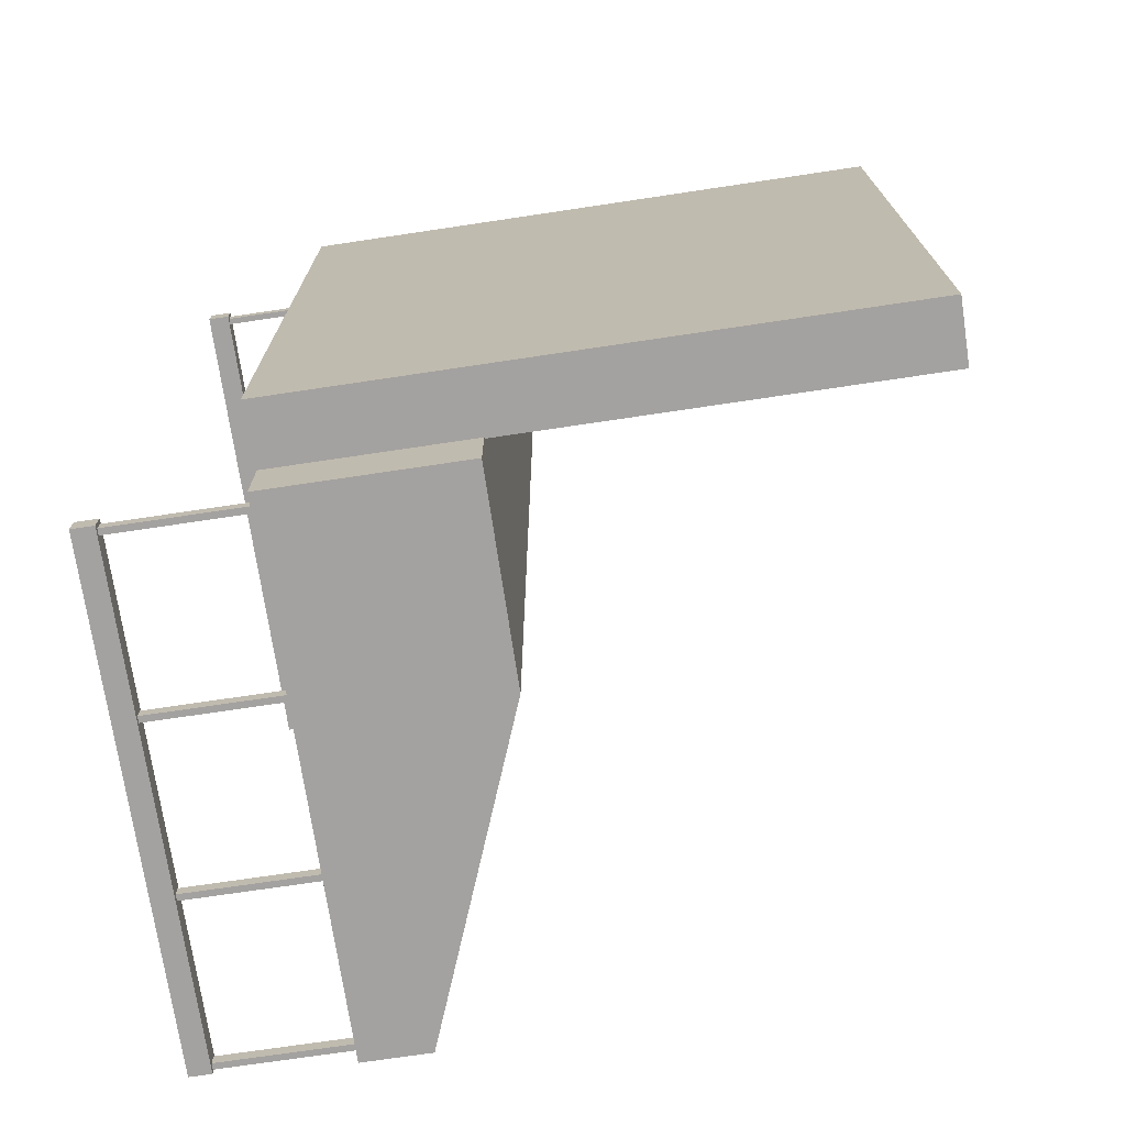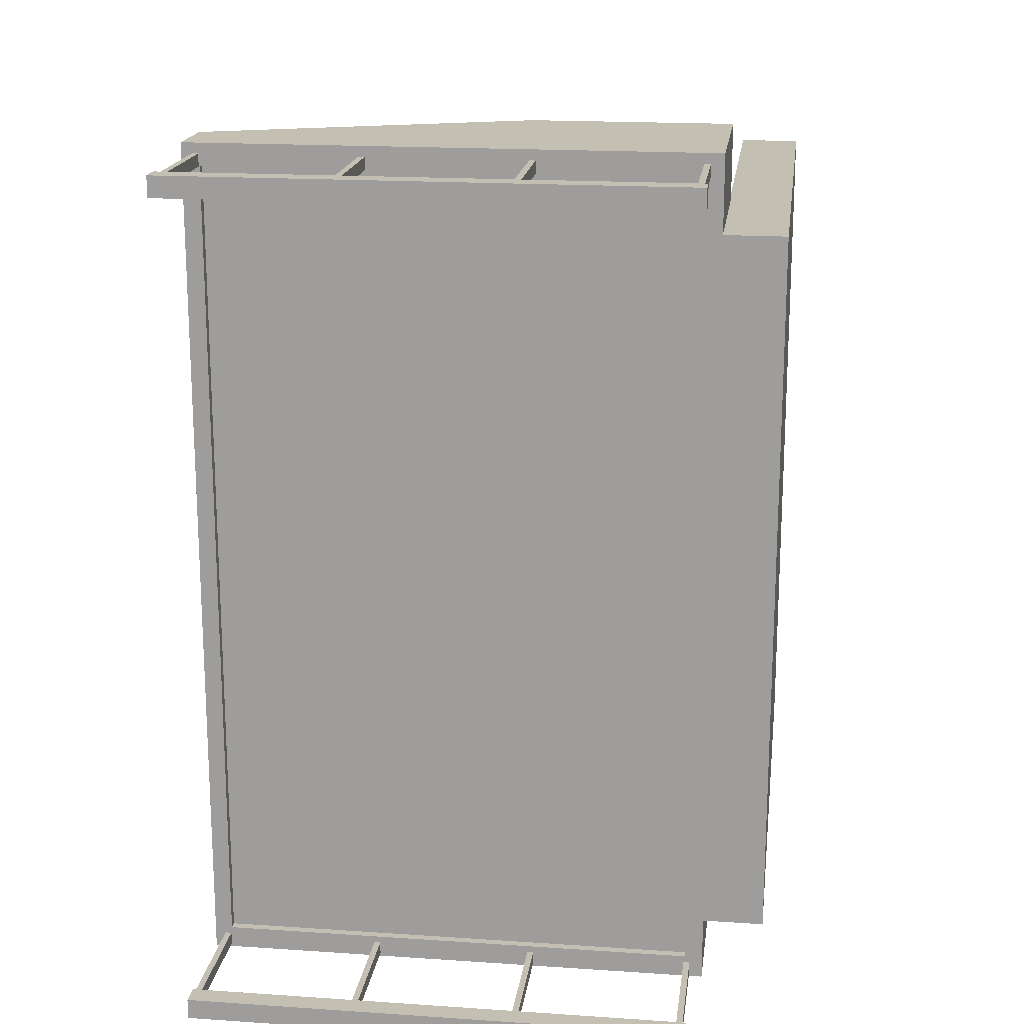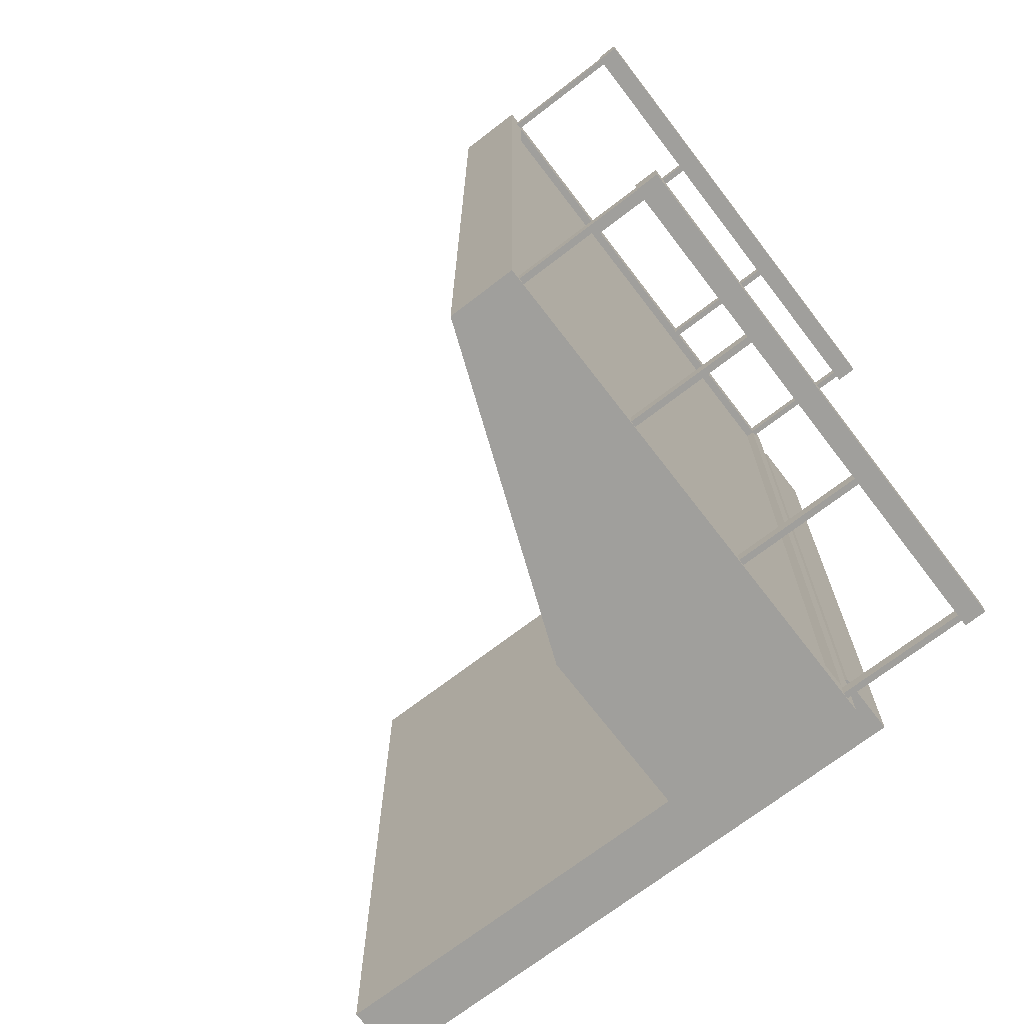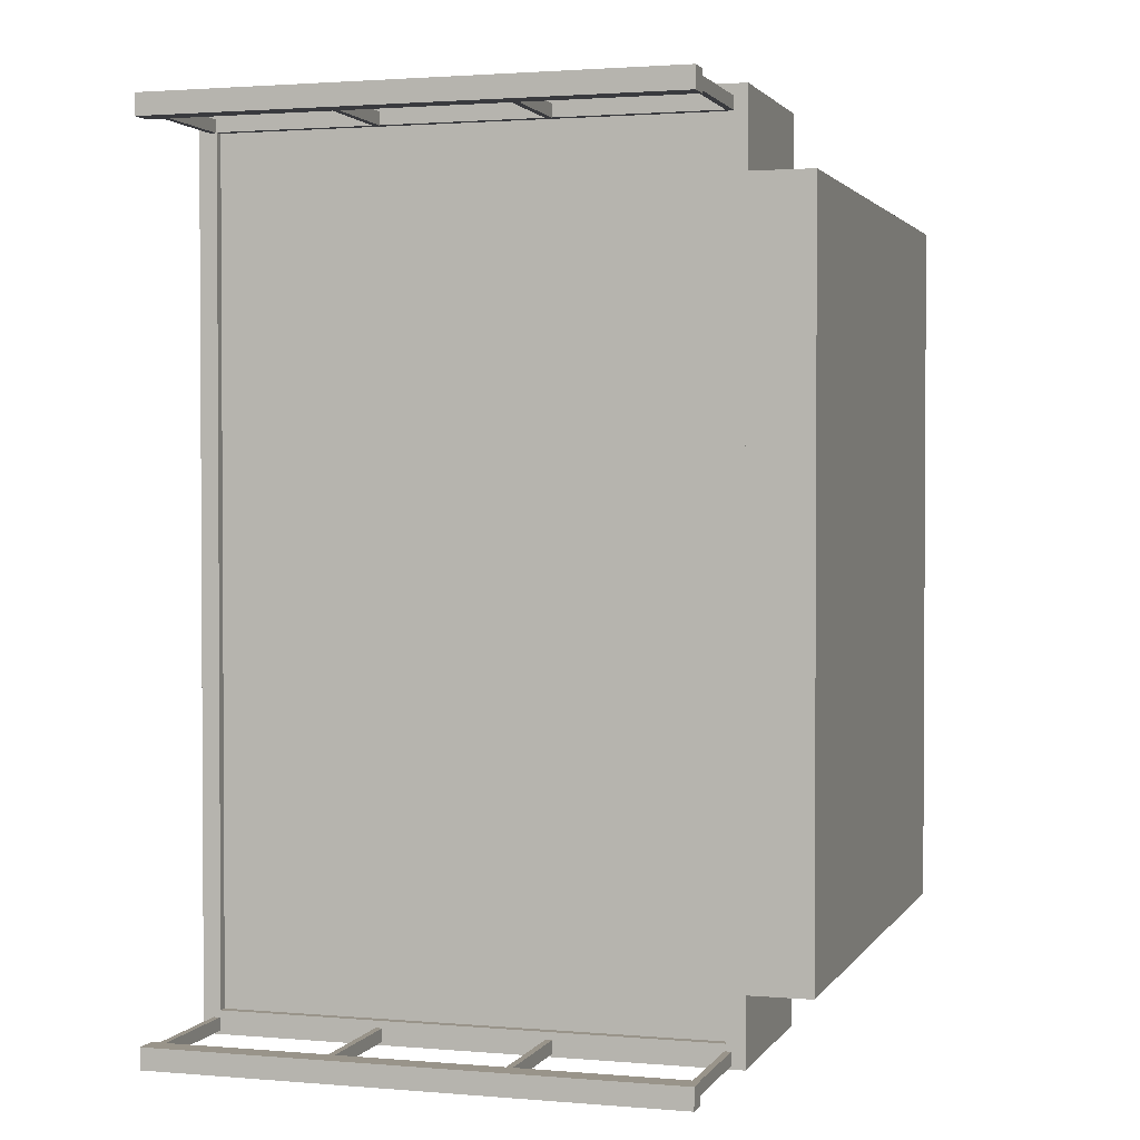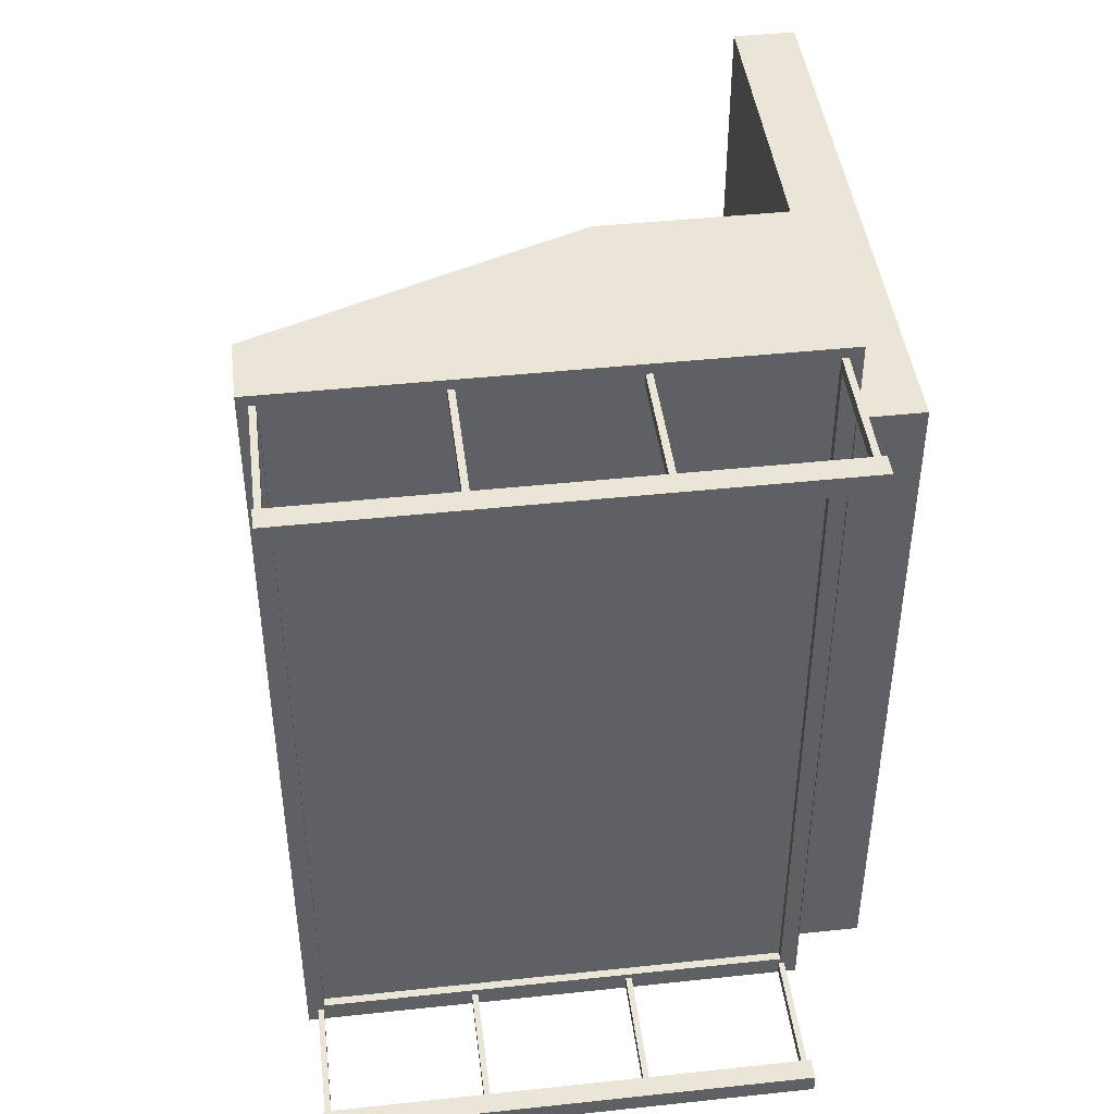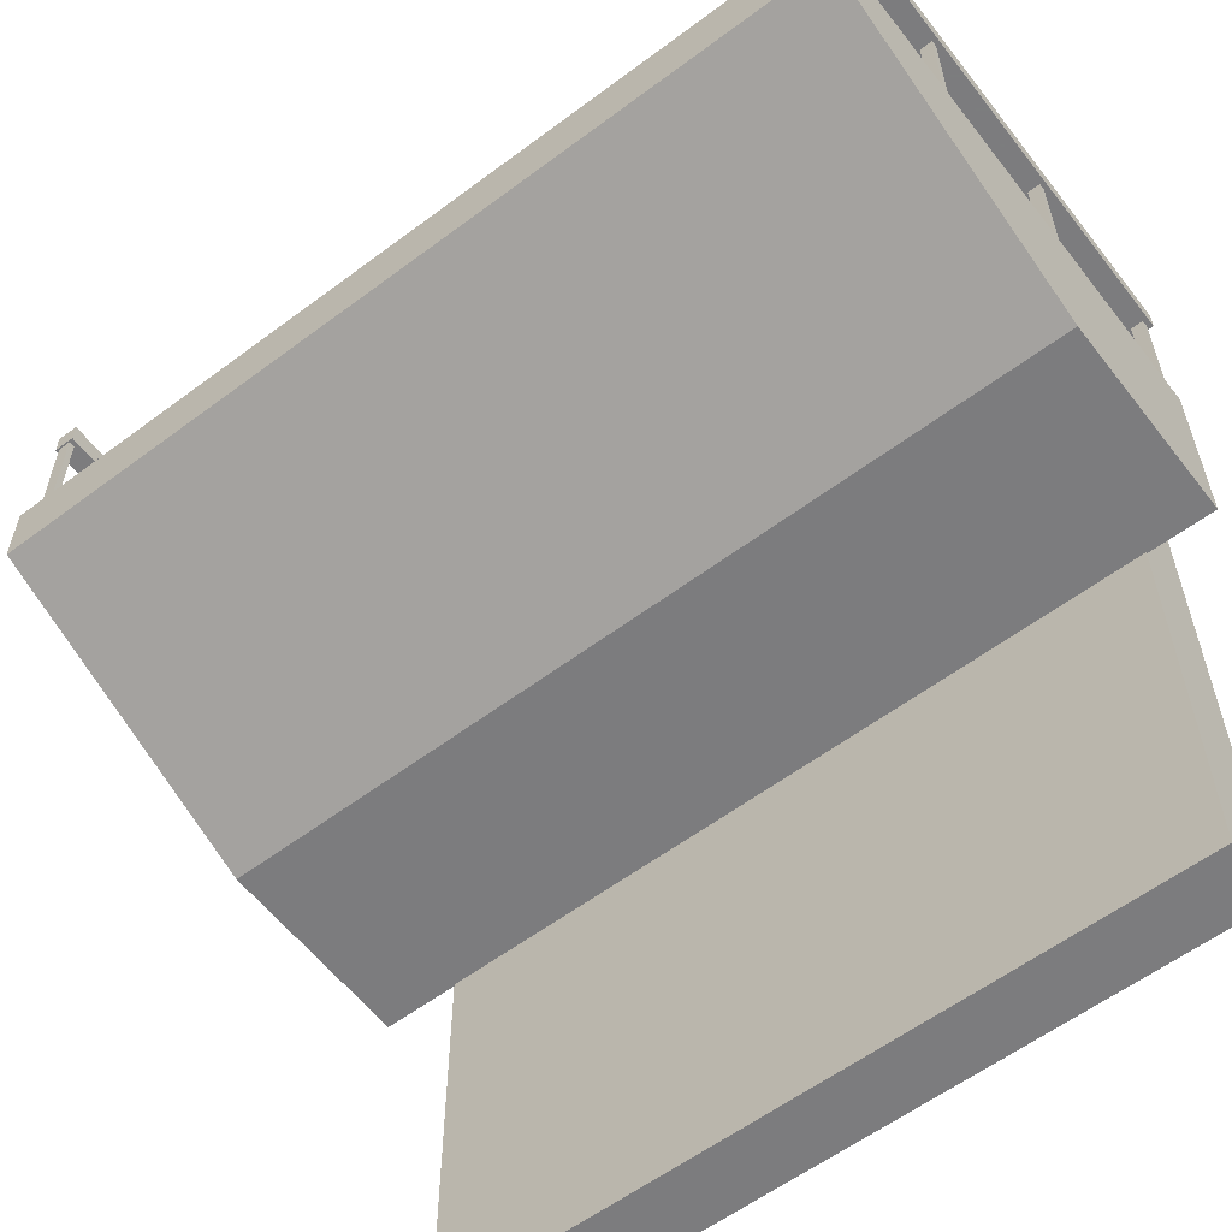
<metadata>
{"format":"obj","ext":"obj","renderer":"f3d","projection":"perspective","resolution":1024,"background":"white","views":[{"elev":-72.7,"azim":-81.5,"up":"+Z"},{"elev":17.9,"azim":-172.5,"up":"+Z"},{"elev":-71.2,"azim":127.5,"up":"+Z"},{"elev":1.9,"azim":-163.0,"up":"+Z"},{"elev":44.3,"azim":172.9,"up":"+Z"},{"elev":-58.9,"azim":127.6,"up":"+Y"}]}
</metadata>
<code>
v 0.007288 -0.6383 0.7788
v 0.1458 -0.6383 0.7788
v 0.007288 0.684 0.7788
v 0.1458 0.684 0.7788
v 0.007288 0.684 -0.8125
v 0.1458 0.684 -0.8125
v 0.007288 -0.6383 -0.8125
v 0.1458 -0.6383 -0.8125
v 0.1432 0.53 0.9479
v 1.296 0.53 0.9479
v 0.1432 0.6789 0.9479
v 1.296 0.6789 0.9479
v 0.1432 0.6789 -0.9603
v 1.296 0.6789 -0.9603
v 0.1432 0.53 -0.9603
v 1.296 0.53 -0.9603
v 1.257 0.6789 0.8981
v 0.1822 0.6789 0.8981
v 1.257 0.6789 -0.9104
v 0.1822 0.6789 -0.9104
v 1.257 0.6598 0.8981
v 0.1822 0.6598 0.8981
v 1.257 0.6598 -0.9104
v 0.1822 0.6598 -0.9104
v 0.5946 0.2548 -0.9603
v 0.1432 0.2548 -0.9603
v 0.5946 0.2548 0.9479
v 0.1432 0.2548 0.9479
v 0.1721 0.6736 0.9248
v 0.1859 0.6736 0.9248
v 0.1721 0.9613 0.9248
v 0.1859 0.9613 0.9248
v 0.1721 0.9613 0.8972
v 0.1859 0.9613 0.8972
v 0.1721 0.6736 0.8972
v 0.1859 0.6736 0.8972
v 0.5365 0.6736 0.9248
v 0.5503 0.6736 0.9248
v 0.5365 0.9613 0.9248
v 0.5503 0.9613 0.9248
v 0.5365 0.9613 0.8972
v 0.5503 0.9613 0.8972
v 0.5365 0.6736 0.8972
v 0.5503 0.6736 0.8972
v 0.8992 0.6736 0.9248
v 0.913 0.6736 0.9248
v 0.8992 0.9613 0.9248
v 0.913 0.9613 0.9248
v 0.8992 0.9613 0.8972
v 0.913 0.9613 0.8972
v 0.8992 0.6736 0.8972
v 0.913 0.6736 0.8972
v 1.259 0.6736 0.9248
v 1.272 0.6736 0.9248
v 1.259 0.9613 0.9248
v 1.272 0.9613 0.9248
v 1.259 0.9613 0.8972
v 1.272 0.9613 0.8972
v 1.259 0.6736 0.8972
v 1.272 0.6736 0.8972
v 1.259 0.6736 -0.9253
v 1.272 0.6736 -0.9253
v 1.259 0.9613 -0.9253
v 1.272 0.9613 -0.9253
v 1.259 0.9613 -0.953
v 1.272 0.9613 -0.953
v 1.259 0.6736 -0.953
v 1.272 0.6736 -0.953
v 0.8992 0.6736 -0.9253
v 0.913 0.6736 -0.9253
v 0.8992 0.9613 -0.9253
v 0.913 0.9613 -0.9253
v 0.8992 0.9613 -0.953
v 0.913 0.9613 -0.953
v 0.8992 0.6736 -0.953
v 0.913 0.6736 -0.953
v 0.5365 0.6736 -0.9253
v 0.5503 0.6736 -0.9253
v 0.5365 0.9613 -0.9253
v 0.5503 0.9613 -0.9253
v 0.5365 0.9613 -0.953
v 0.5503 0.9613 -0.953
v 0.5365 0.6736 -0.953
v 0.5503 0.6736 -0.953
v 0.1721 0.6736 -0.9253
v 0.1859 0.6736 -0.9253
v 0.1721 0.9613 -0.9253
v 0.1859 0.9613 -0.9253
v 0.1721 0.9613 -0.953
v 0.1859 0.9613 -0.953
v 0.1721 0.6736 -0.953
v 0.1859 0.6736 -0.953
v 0.1636 0.9596 0.9319
v 1.276 0.9596 0.9319
v 0.1636 1.008 0.9319
v 1.276 1.008 0.9319
v 0.1636 1.008 0.8864
v 1.276 1.008 0.8864
v 0.1636 0.9596 0.8864
v 1.276 0.9596 0.8864
v 0.1636 0.9596 -0.9182
v 1.276 0.9596 -0.9182
v 0.1636 1.008 -0.9182
v 1.276 1.008 -0.9182
v 0.1636 1.008 -0.9637
v 1.276 1.008 -0.9637
v 0.1636 0.9596 -0.9637
v 1.276 0.9596 -0.9637
f 1 2 4 3
f 3 4 6 5
f 5 6 8 7
f 7 8 2 1
f 2 8 6 4
f 7 1 3 5
f 9 10 12 11
f 22 21 23 24
f 13 14 16 15
f 26 25 27 28
f 10 16 14 12
f 15 9 11 13
f 11 12 17 18
f 12 14 19 17
f 14 13 20 19
f 13 11 18 20
f 18 17 21 22
f 17 19 23 21
f 19 20 24 23
f 20 18 22 24
f 15 16 25 26
f 16 10 27 25
f 10 9 28 27
f 9 15 26 28
f 29 30 32 31
f 31 32 34 33
f 33 34 36 35
f 35 36 30 29
f 30 36 34 32
f 35 29 31 33
f 37 38 40 39
f 39 40 42 41
f 41 42 44 43
f 43 44 38 37
f 38 44 42 40
f 43 37 39 41
f 45 46 48 47
f 47 48 50 49
f 49 50 52 51
f 51 52 46 45
f 46 52 50 48
f 51 45 47 49
f 53 54 56 55
f 55 56 58 57
f 57 58 60 59
f 59 60 54 53
f 54 60 58 56
f 59 53 55 57
f 61 62 64 63
f 63 64 66 65
f 65 66 68 67
f 67 68 62 61
f 62 68 66 64
f 67 61 63 65
f 69 70 72 71
f 71 72 74 73
f 73 74 76 75
f 75 76 70 69
f 70 76 74 72
f 75 69 71 73
f 77 78 80 79
f 79 80 82 81
f 81 82 84 83
f 83 84 78 77
f 78 84 82 80
f 83 77 79 81
f 85 86 88 87
f 87 88 90 89
f 89 90 92 91
f 91 92 86 85
f 86 92 90 88
f 91 85 87 89
f 93 94 96 95
f 95 96 98 97
f 97 98 100 99
f 99 100 94 93
f 94 100 98 96
f 99 93 95 97
f 101 102 104 103
f 103 104 106 105
f 105 106 108 107
f 107 108 102 101
f 102 108 106 104
f 107 101 103 105

</code>
